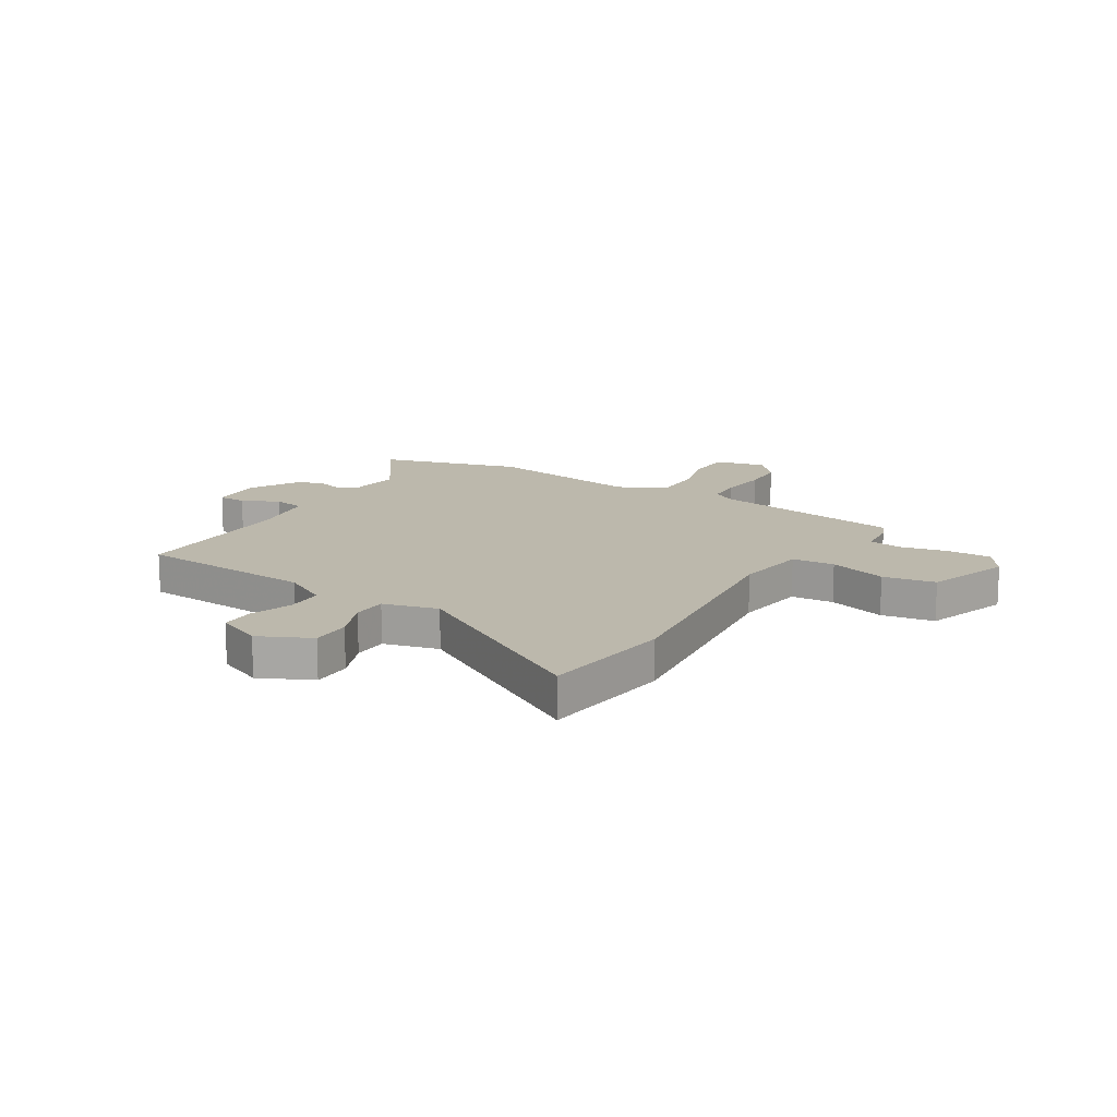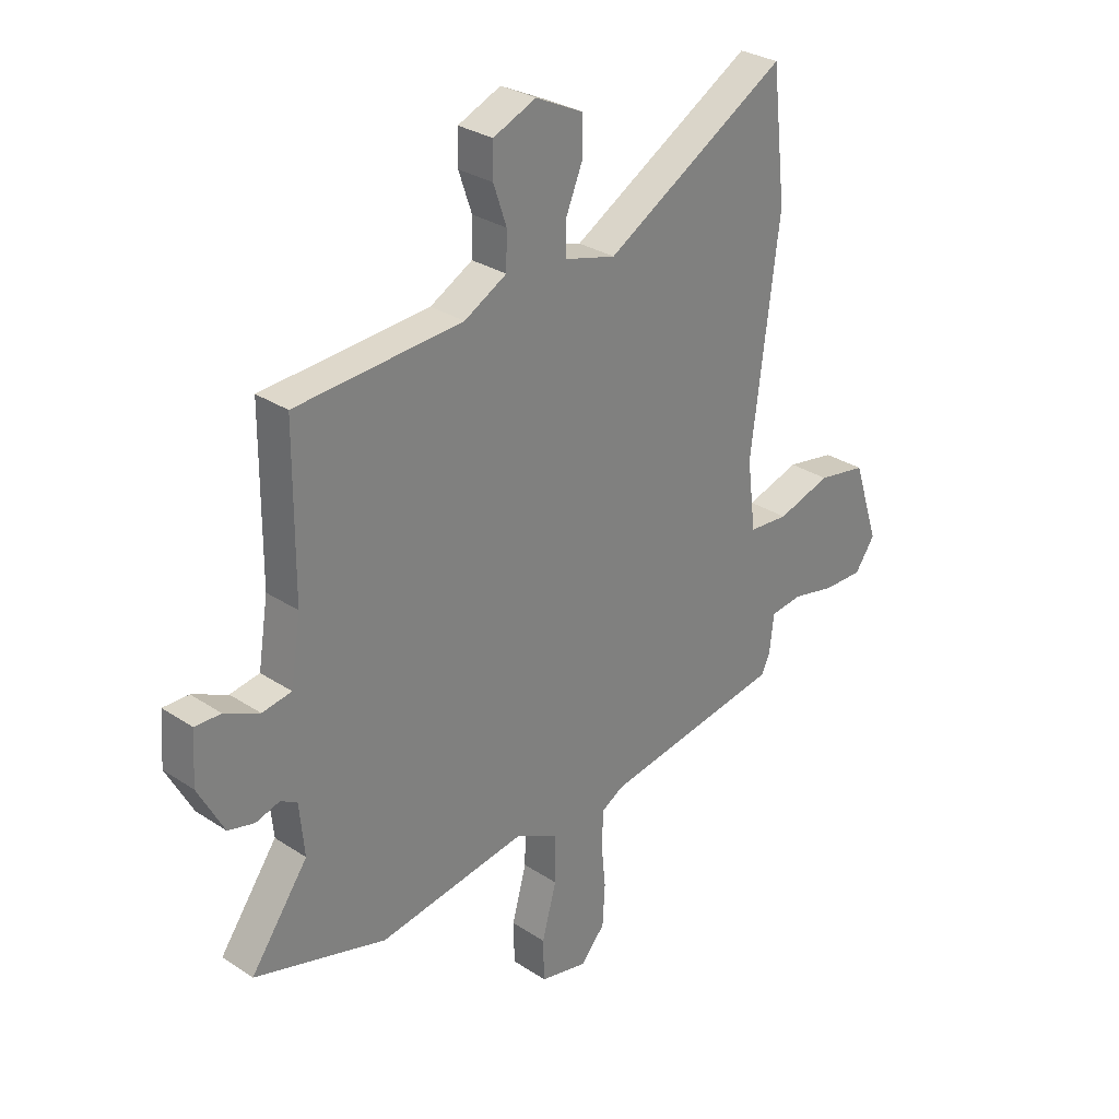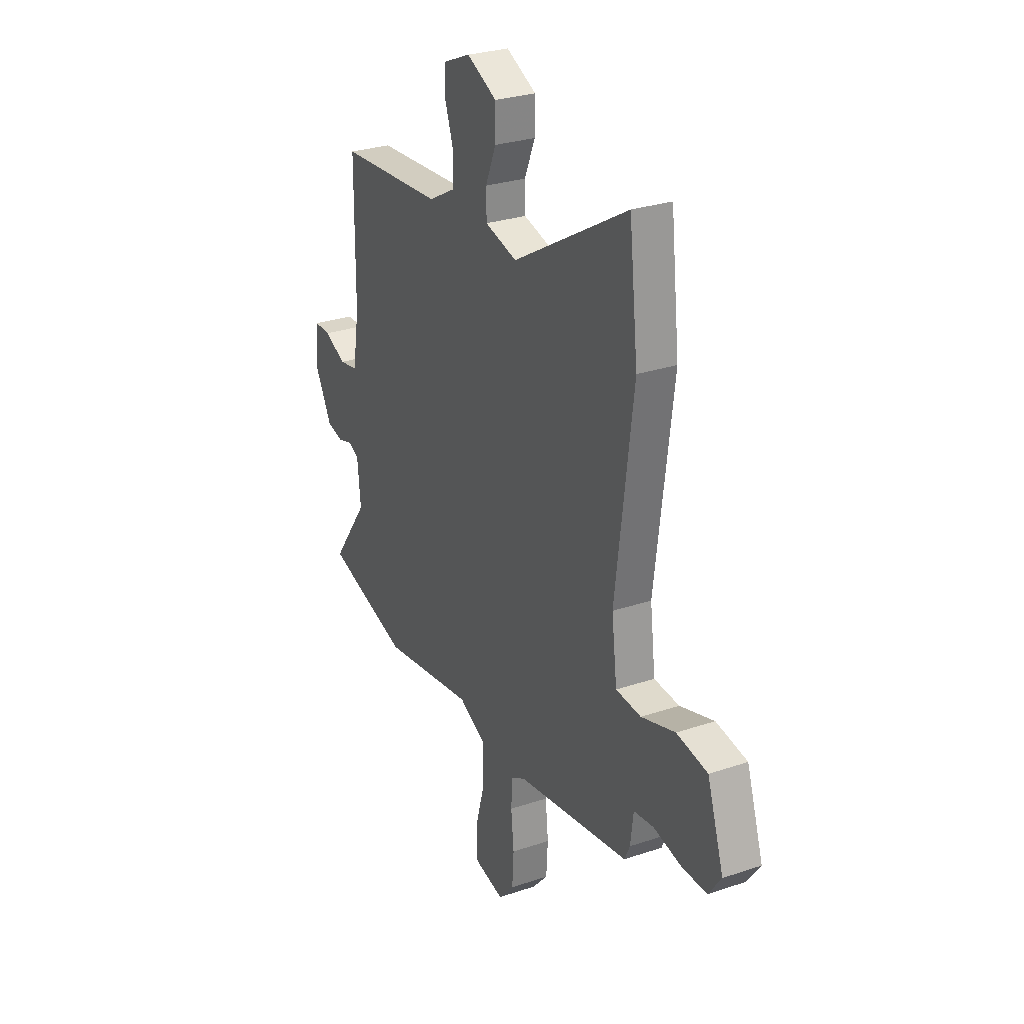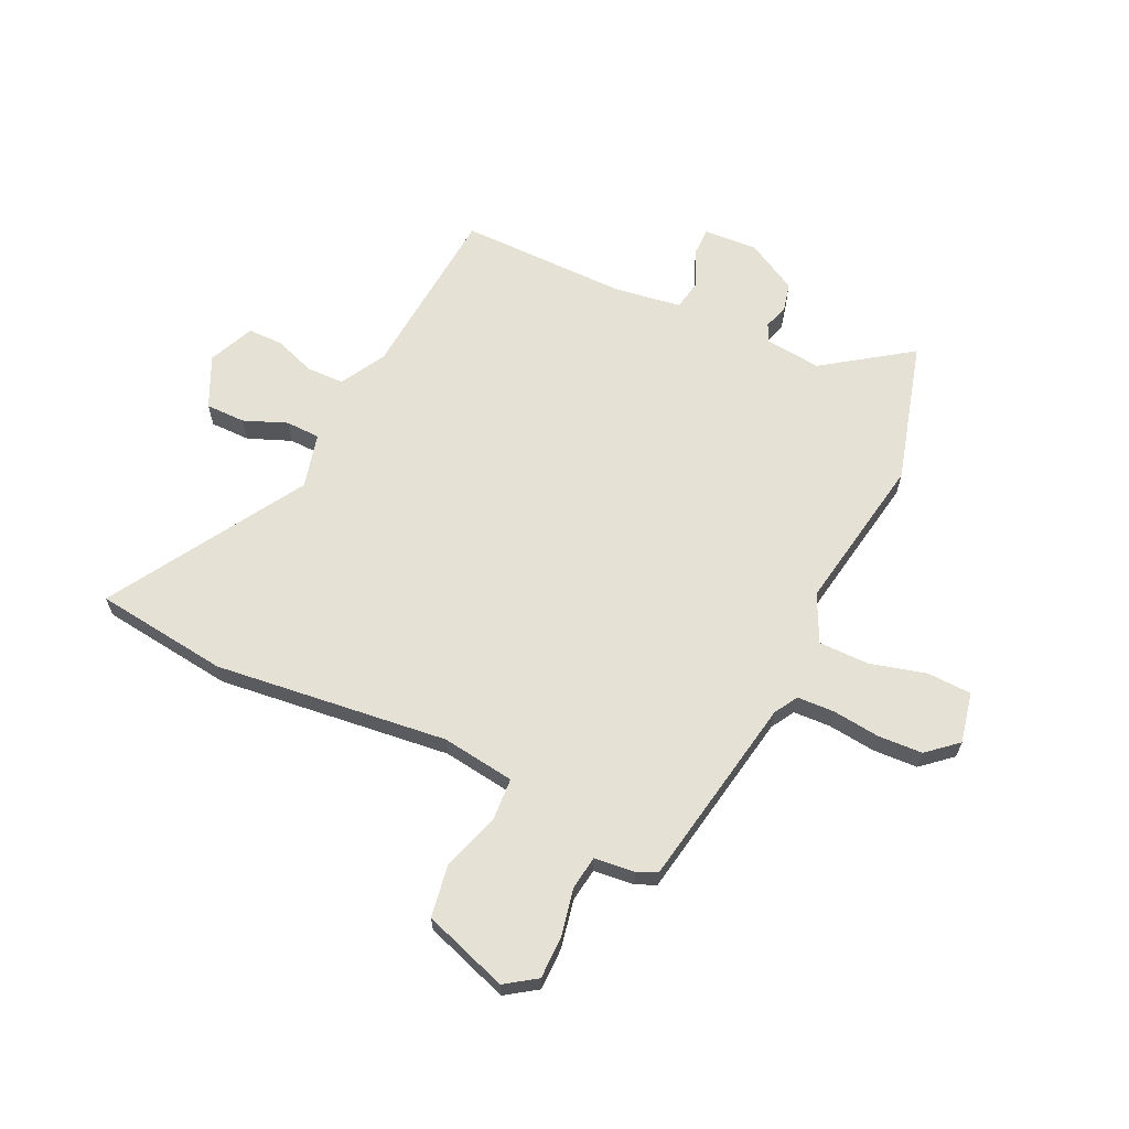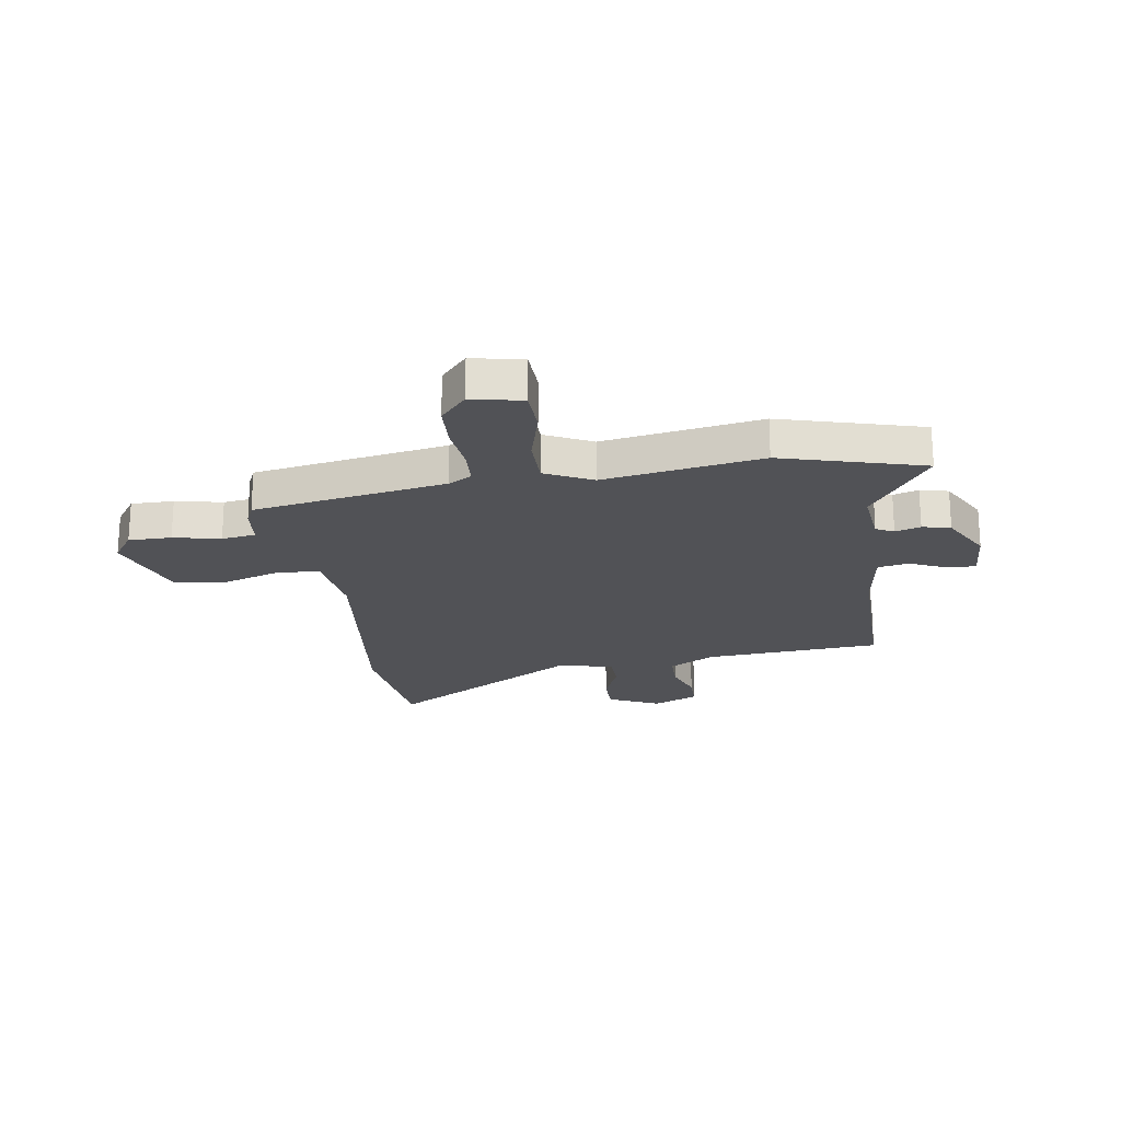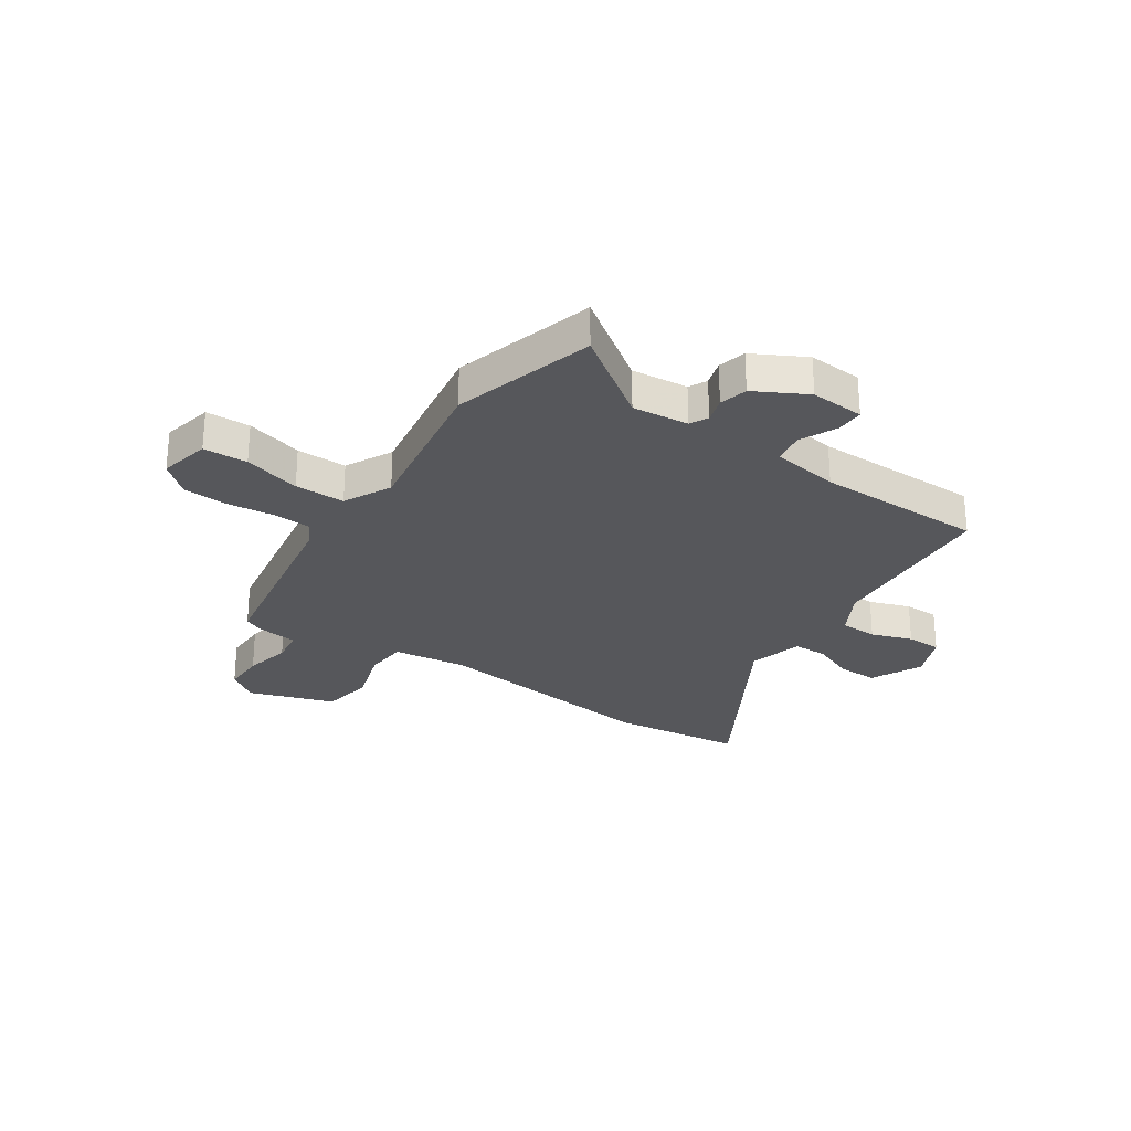
<metadata>
{"format":"obj","ext":"obj","renderer":"f3d","projection":"perspective","resolution":1024,"background":"white","views":[{"elev":14.6,"azim":32.0,"up":"+Y"},{"elev":29.7,"azim":-46.0,"up":"+Z"},{"elev":28.2,"azim":62.9,"up":"+Z"},{"elev":64.3,"azim":116.0,"up":"+Y"},{"elev":-21.2,"azim":-170.8,"up":"+Y"},{"elev":-27.2,"azim":-123.8,"up":"+Y"}]}
</metadata>
<code>
v 0.511 0.07 -0.453
v 0.153 0.07 -0.512
v 0.109 0.07 -0.537
v 0.105 0.07 -0.606
v 0.114 0.07 -0.694
v 0.109 0.07 -0.777
v 0.06 0.07 -0.832
v -0.034 0.07 -0.811
v -0.036 0.07 -0.729
v -0.007 0.07 -0.624
v -0.006 0.07 -0.531
v -0.093 0.07 -0.487
v -0.386 0.07 -0.533
v -0.648 0.07 -0.457
v -0.534 0.07 -0.298
v -0.544 0.07 -0.194
v -0.577 0.07 -0.177
v -0.624 0.07 -0.191
v -0.676 0.07 -0.178
v -0.727 0.07 -0.082
v -0.72 0.07 0.018
v -0.669 0.07 0.017
v -0.6 0.07 -0.015
v -0.542 0.07 -0.005
v -0.522 0.07 0.12
v -0.52 0.07 0.432
v -0.19 0.07 0.454
v -0.106 0.07 0.5
v -0.104 0.07 0.57
v -0.13 0.07 0.646
v -0.129 0.07 0.711
v -0.044 0.07 0.747
v 0.051 0.07 0.701
v 0.05 0.07 0.627
v 0.017 0.07 0.548
v 0.018 0.07 0.484
v 0.119 0.07 0.457
v 0.481 0.07 0.668
v 0.509 0.07 0.42
v 0.454 0.07 -0.012
v 0.471 0.07 -0.148
v 0.55 0.07 -0.154
v 0.657 0.07 -0.121
v 0.754 0.07 -0.138
v 0.806 0.07 -0.296
v 0.766 0.07 -0.353
v 0.687 0.07 -0.352
v 0.6 0.07 -0.333
v 0.537 0.07 -0.341
v 0.528 0.07 -0.416
v 0.511 0 -0.453
v 0.153 0 -0.512
v 0.109 0 -0.537
v 0.105 0 -0.606
v 0.114 0 -0.694
v 0.109 0 -0.777
v 0.06 0 -0.832
v -0.034 0 -0.811
v -0.036 0 -0.729
v -0.007 0 -0.624
v -0.006 0 -0.531
v -0.093 0 -0.487
v -0.386 0 -0.533
v -0.648 0 -0.457
v -0.534 0 -0.298
v -0.544 0 -0.194
v -0.577 0 -0.177
v -0.624 0 -0.191
v -0.676 0 -0.178
v -0.727 0 -0.082
v -0.72 0 0.018
v -0.669 0 0.017
v -0.6 0 -0.015
v -0.542 0 -0.005
v -0.522 0 0.12
v -0.52 0 0.432
v -0.19 0 0.454
v -0.106 0 0.5
v -0.104 0 0.57
v -0.13 0 0.646
v -0.129 0 0.711
v -0.044 0 0.747
v 0.051 0 0.701
v 0.05 0 0.627
v 0.017 0 0.548
v 0.018 0 0.484
v 0.119 0 0.457
v 0.481 0 0.668
v 0.509 0 0.42
v 0.454 0 -0.012
v 0.471 0 -0.148
v 0.55 0 -0.154
v 0.657 0 -0.121
v 0.754 0 -0.138
v 0.806 0 -0.296
v 0.766 0 -0.353
v 0.687 0 -0.352
v 0.6 0 -0.333
v 0.537 0 -0.341
v 0.528 0 -0.416
f 49 50 1 2
f 46 47 48
f 45 46 48
f 44 45 48
f 43 44 48
f 42 43 48
f 41 42 48 49
f 37 38 39 40
f 36 37 40 41
f 33 34 35
f 32 33 35
f 31 32 35
f 30 31 35
f 29 30 35
f 28 29 35 36
f 41 49 2
f 36 41 2
f 28 36 2
f 27 28 2
f 21 22 23
f 20 21 23
f 19 20 23
f 18 19 23
f 17 18 23
f 16 17 23 24
f 15 16 24 25
f 12 13 14 15
f 8 9 10
f 7 8 10
f 6 7 10
f 5 6 10
f 4 5 10
f 3 4 10 11
f 3 11 12
f 2 3 12
f 27 2 12
f 26 27 12
f 25 26 12
f 12 15 25
f 52 51 100 99
f 98 97 96
f 98 96 95
f 98 95 94
f 98 94 93
f 98 93 92
f 99 98 92 91
f 90 89 88 87
f 91 90 87 86
f 85 84 83
f 85 83 82
f 85 82 81
f 85 81 80
f 85 80 79
f 86 85 79 78
f 52 99 91
f 52 91 86
f 52 86 78
f 52 78 77
f 73 72 71
f 73 71 70
f 73 70 69
f 73 69 68
f 73 68 67
f 74 73 67 66
f 75 74 66 65
f 65 64 63 62
f 60 59 58
f 60 58 57
f 60 57 56
f 60 56 55
f 60 55 54
f 61 60 54 53
f 62 61 53
f 62 53 52
f 62 52 77
f 62 77 76
f 62 76 75
f 75 65 62
f 1 51 52 2
f 2 52 53 3
f 3 53 54 4
f 4 54 55 5
f 5 55 56 6
f 6 56 57 7
f 7 57 58 8
f 8 58 59 9
f 9 59 60 10
f 10 60 61 11
f 11 61 62 12
f 12 62 63 13
f 13 63 64 14
f 14 64 65 15
f 15 65 66 16
f 16 66 67 17
f 17 67 68 18
f 18 68 69 19
f 19 69 70 20
f 20 70 71 21
f 21 71 72 22
f 22 72 73 23
f 23 73 74 24
f 24 74 75 25
f 25 75 76 26
f 26 76 77 27
f 27 77 78 28
f 28 78 79 29
f 29 79 80 30
f 30 80 81 31
f 31 81 82 32
f 32 82 83 33
f 33 83 84 34
f 34 84 85 35
f 35 85 86 36
f 36 86 87 37
f 37 87 88 38
f 38 88 89 39
f 39 89 90 40
f 40 90 91 41
f 41 91 92 42
f 42 92 93 43
f 43 93 94 44
f 44 94 95 45
f 45 95 96 46
f 46 96 97 47
f 47 97 98 48
f 48 98 99 49
f 49 99 100 50
f 50 100 51 1

</code>
